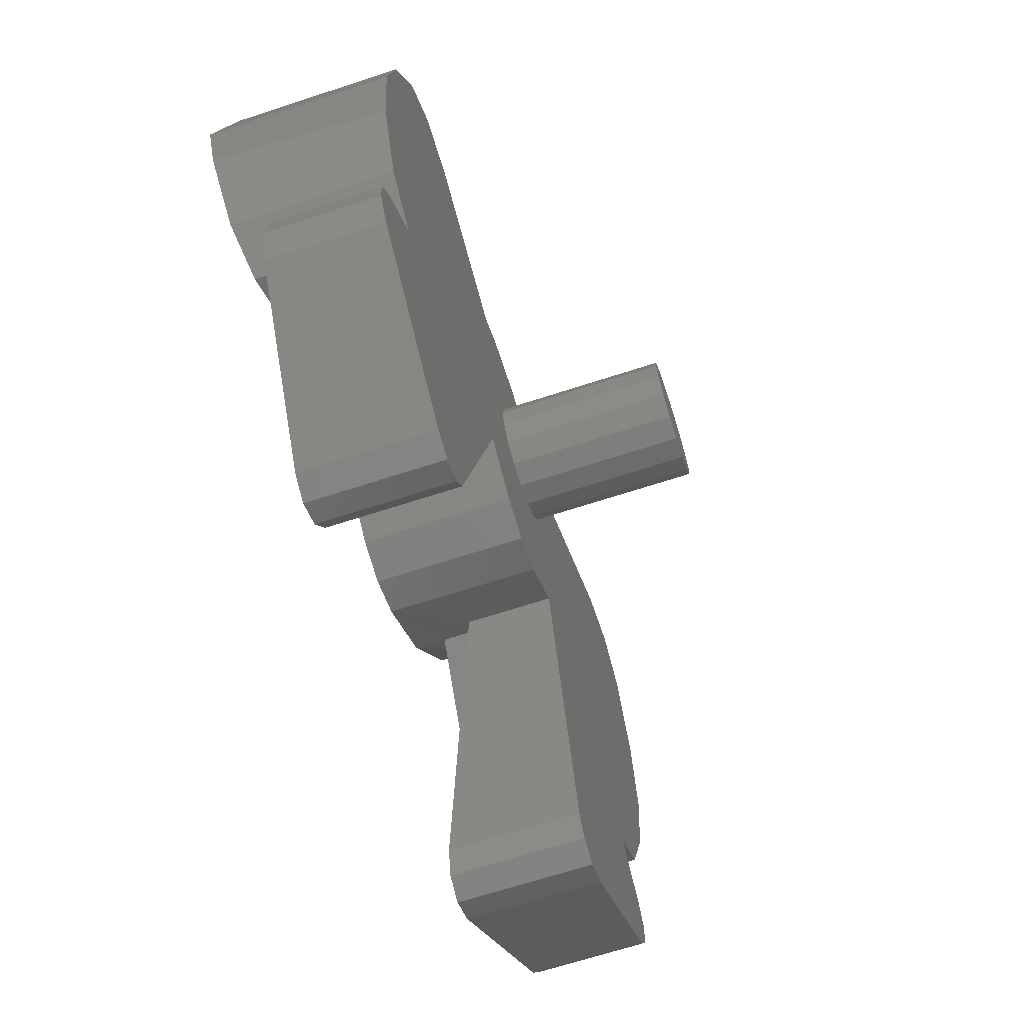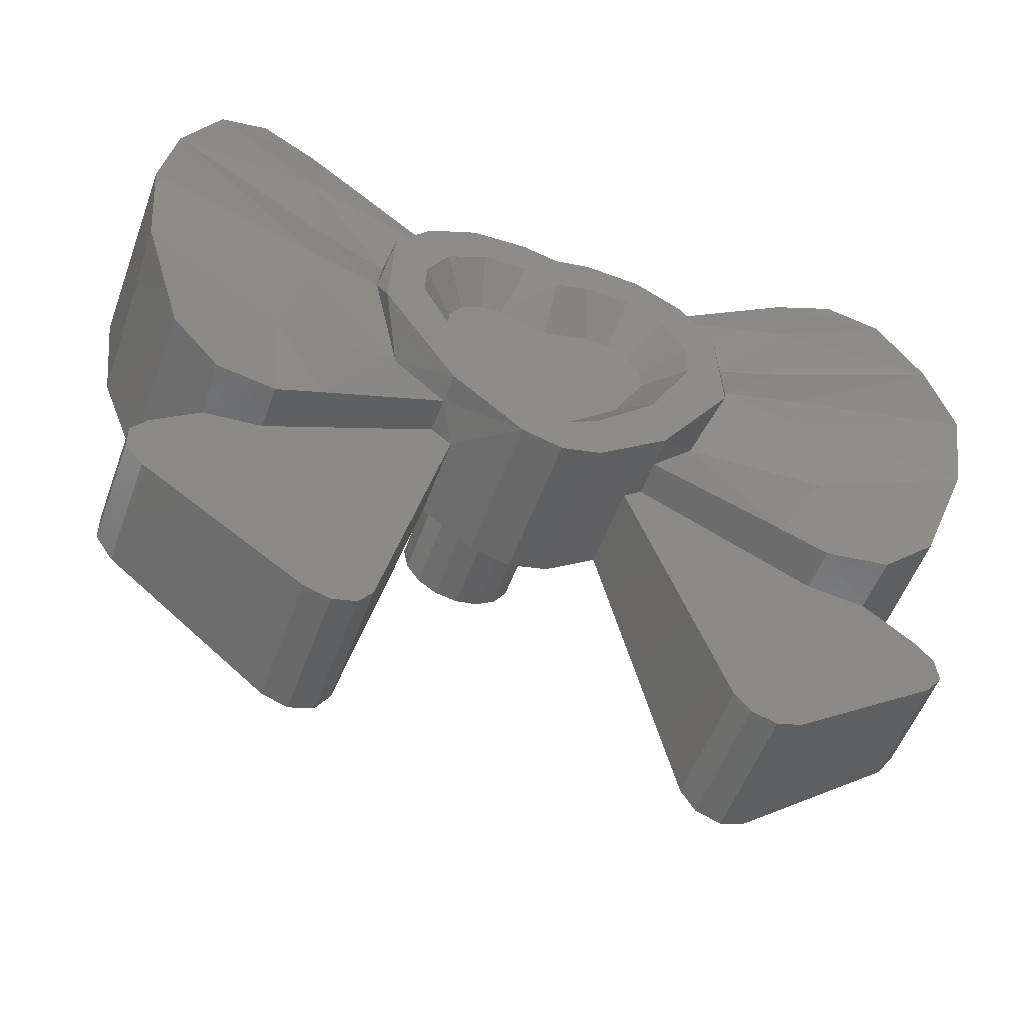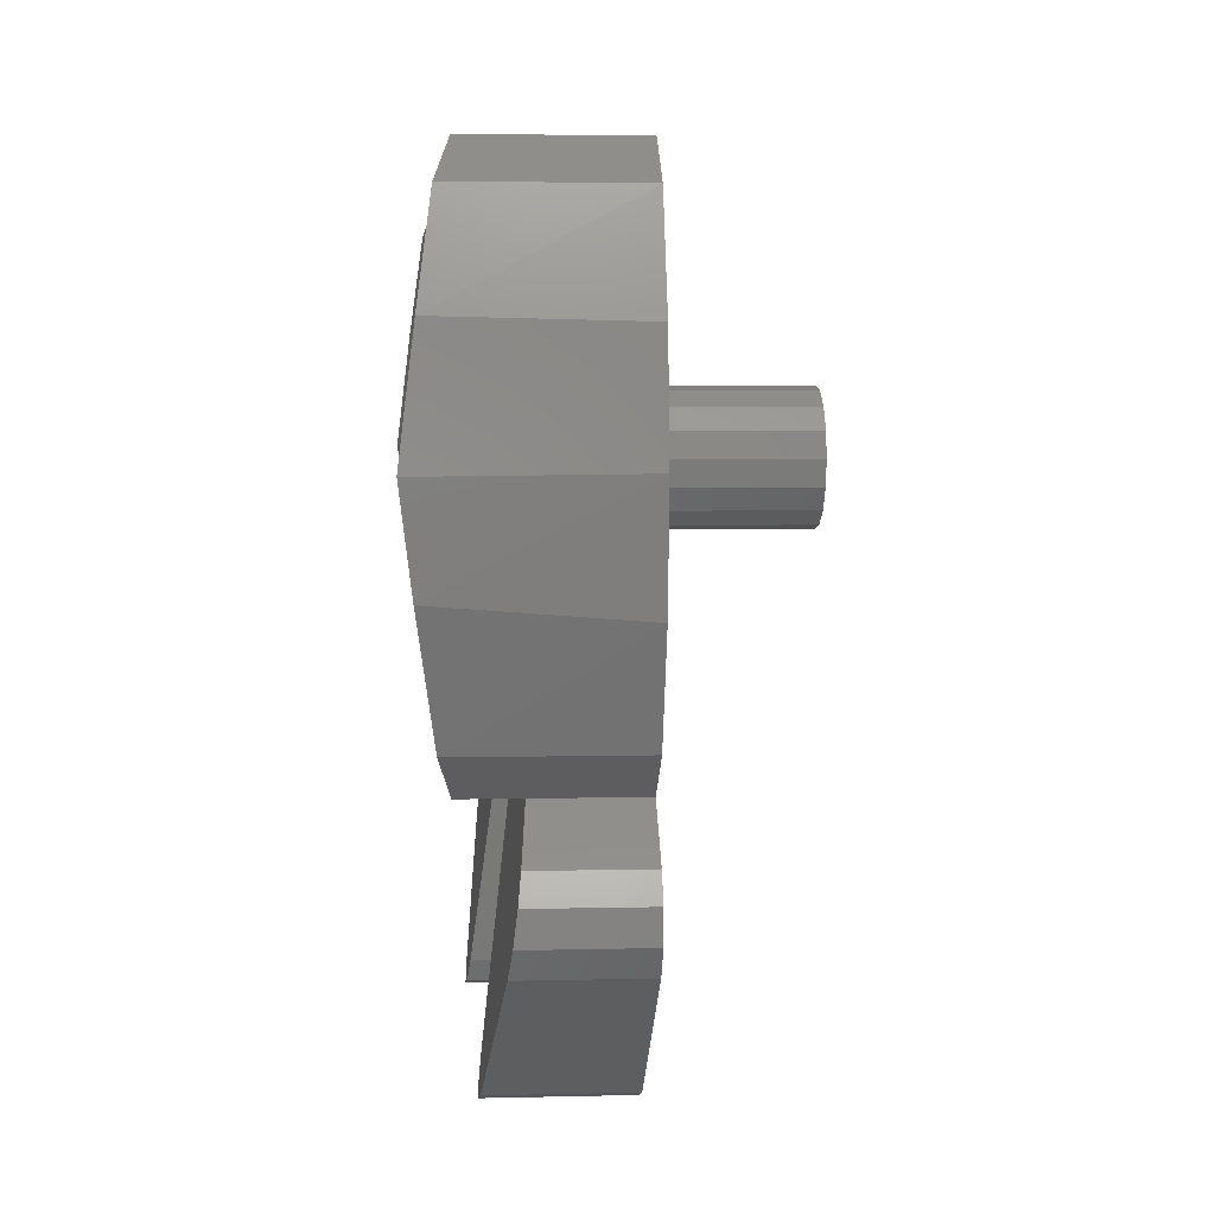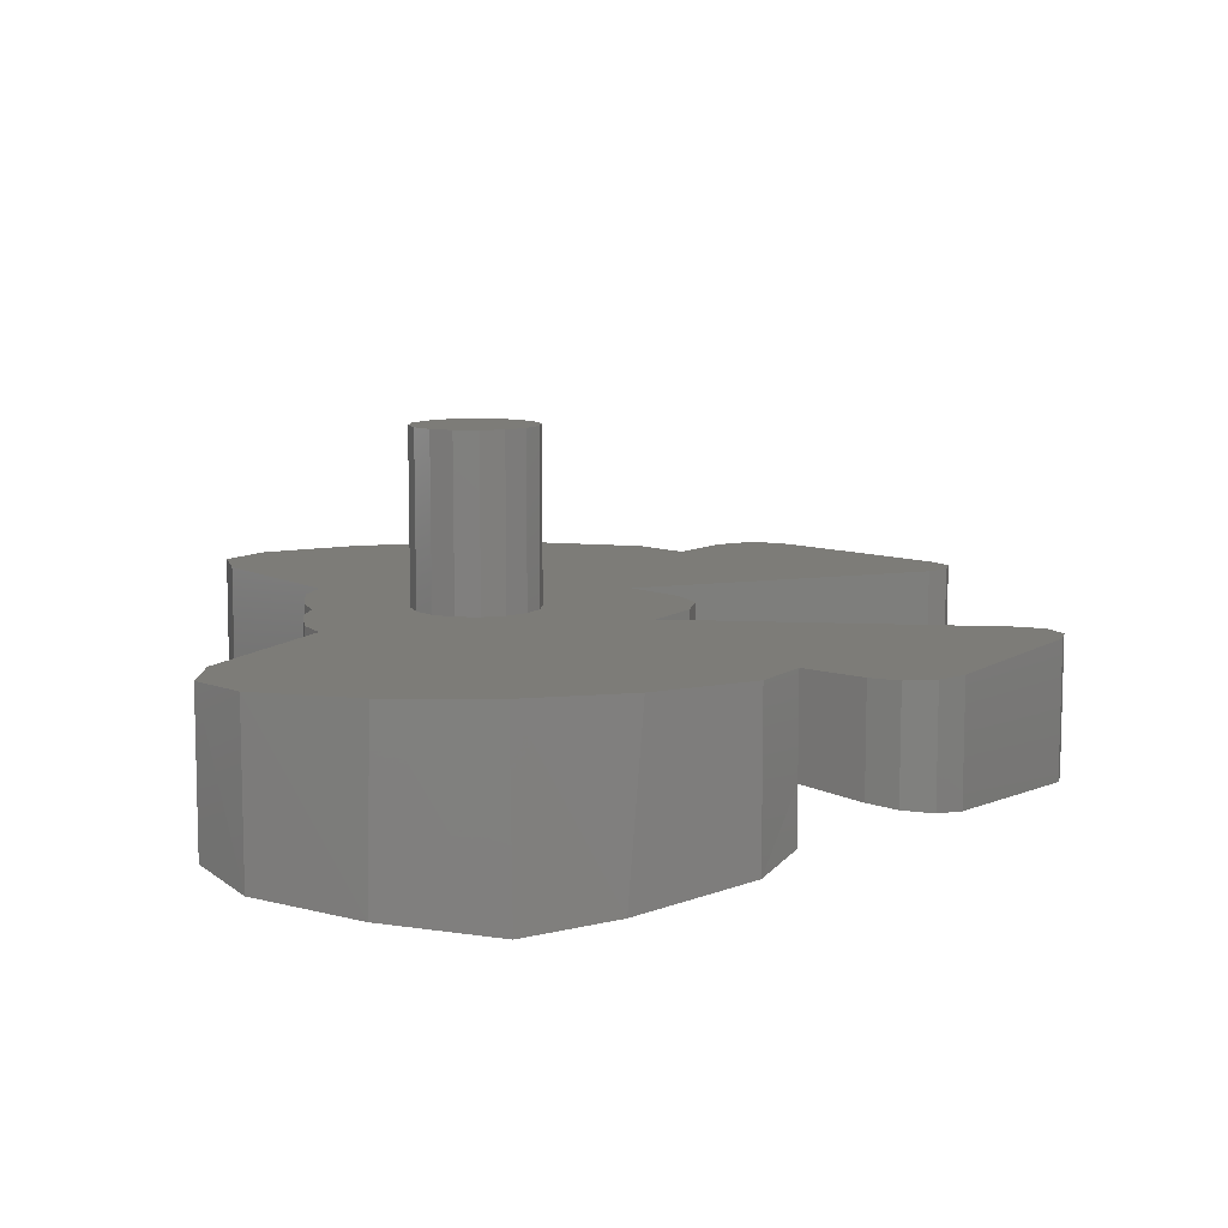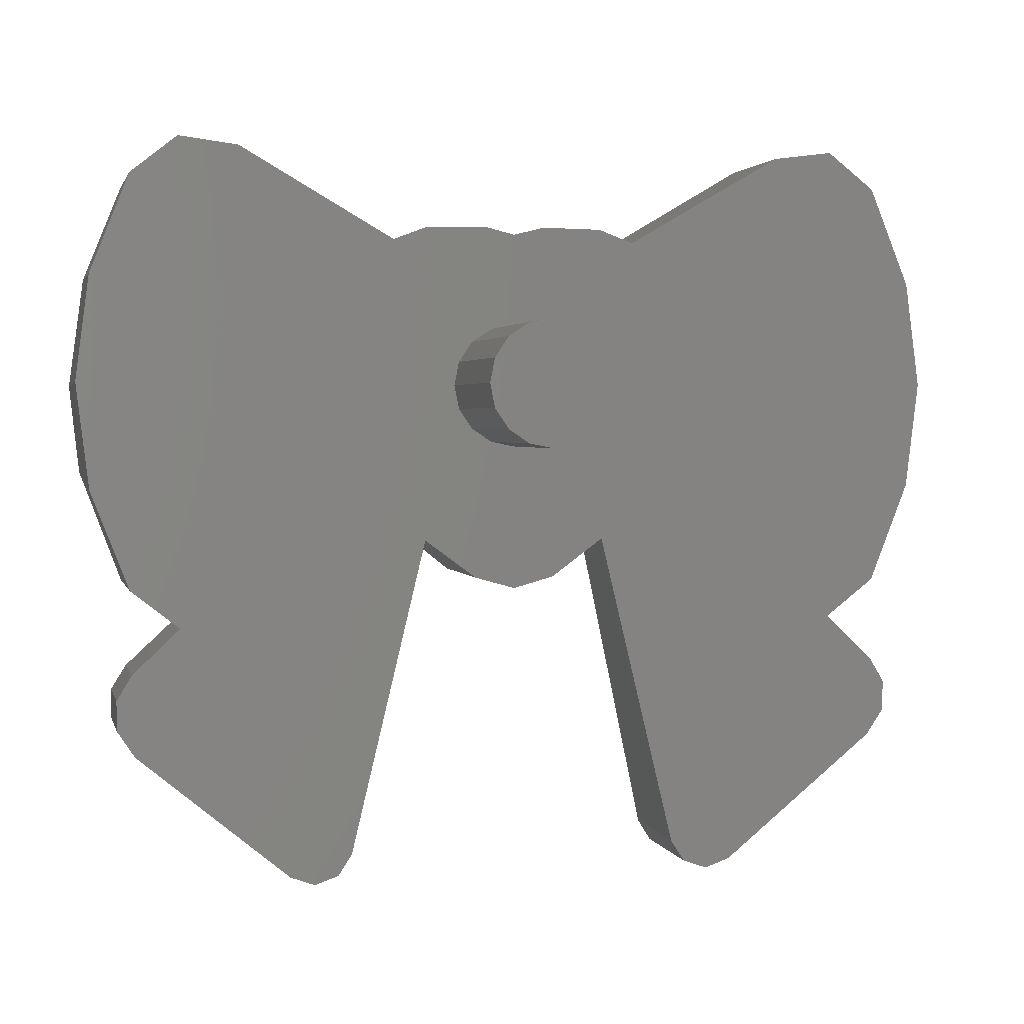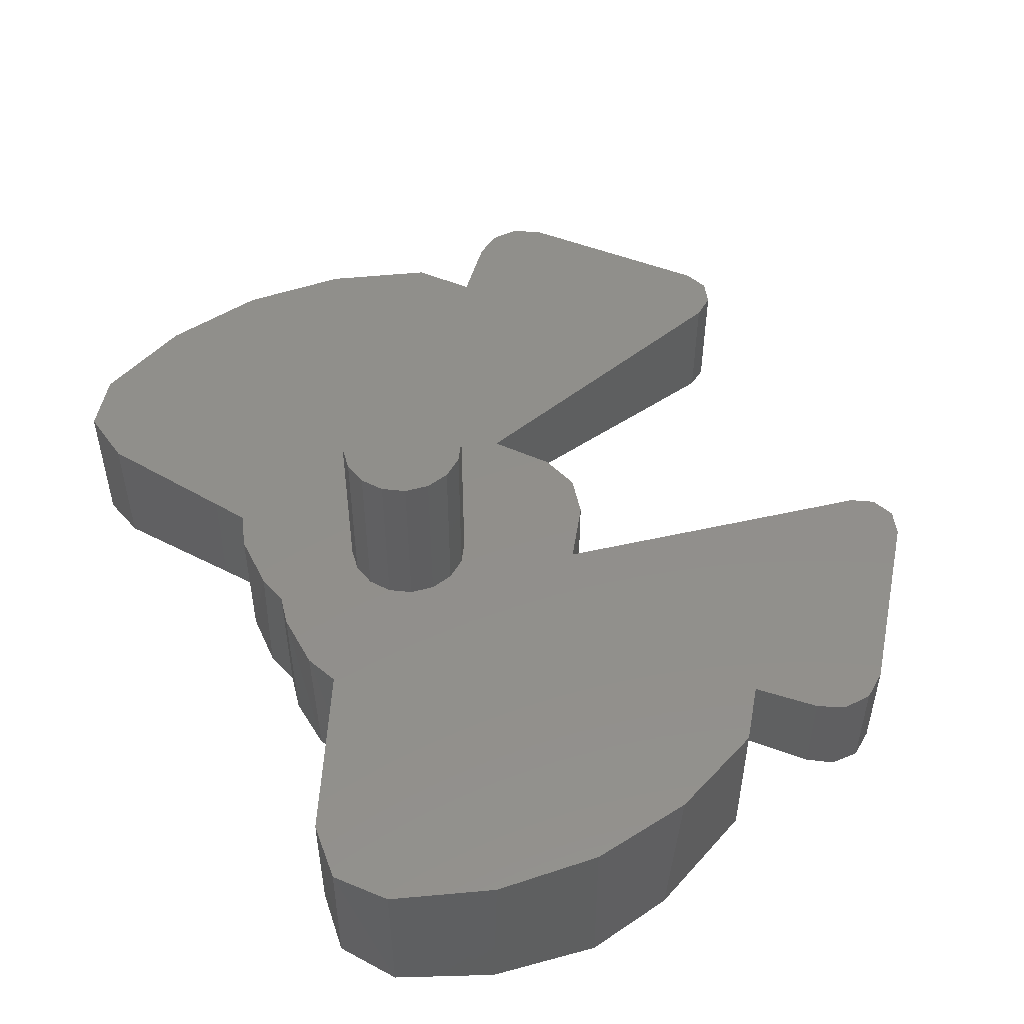
<metadata>
{"format":"stl","ext":"stl","renderer":"f3d","projection":"perspective","resolution":1024,"background":"white","views":[{"elev":-68.0,"azim":108.0,"up":"+Z"},{"elev":-53.9,"azim":-19.9,"up":"+Z"},{"elev":4.9,"azim":85.6,"up":"+Z"},{"elev":9.5,"azim":83.4,"up":"+Y"},{"elev":2.3,"azim":167.2,"up":"+Z"},{"elev":50.4,"azim":62.6,"up":"+Y"}]}
</metadata>
<code>
# stl→obj: 189 verts, 356 faces
v 0.08 0.22 0
v 0.07391 0.22 -0.03061
v 0 0.22 0
v 0.05657 0.22 -0.05657
v 0.03061 0.22 -0.07391
v 0 0.22 -0.08
v -0.03061 0.22 -0.07391
v -0.05657 0.22 -0.05657
v -0.07391 0.22 -0.03061
v -0.08 0.22 -0
v -0.07391 0.22 0.03061
v -0.05657 0.22 0.05657
v -0.03061 0.22 0.07391
v -0 0.22 0.08
v 0.03061 0.22 0.07391
v 0.05657 0.22 0.05657
v 0.07391 0.22 0.03061
v 0.04808 -0.195 0.209
v 0.1214 -0.195 0.2047
v 0.03992 0 0.2073
v 0.1156 0 0.2059
v 0 0 0.1974
v 0.4979 0 0.267
v 0.5489 0 0.1392
v 0.5667 0 0.0026
v 0.5502 0 -0.1341
v 0.5004 0 -0.2625
v 0.4374 0 -0.3118
v 0.5667 -0.2454 0.00036
v 0.5544 -0.231 -0.116
v 0.5004 -0.2098 -0.2625
v 0.4388 -0.1956 -0.3114
v 0.4374 -0.1248 -0.3118
v 0.1442 -0.1084 -0.178
v 0.1442 -0.1552 -0.178
v 0.119 -0.1114 -0.2024
v 0.1439 -0.195 -0.1783
v 0.05192 -0.195 -0.2522
v 0.2389 -0.195 -0.02984
v 0.2497 -0.1776 0.01272
v 0.2324 -0.195 0.1136
v 0.2393 -0.1548 0.09792
v 0.16 -0.156 0.1889
v 0.16 0 0.1889
v 0.1866 -0.195 0.1709
v 0.2052 -0.1612 0.1532
v 0.207 -0.1399 -0.09524
v 0.1298 -0.195 -0.1027
v 0.189 -0.195 0.01296
v 0.09932 -0.145 -0.05952
v 0.1399 -0.145 0.02224
v 0 -0.145 -0.1523
v 0.0526 -0.195 -0.1793
v 0 -0.195 -0.2108
v 0 -0.145 0.08132
v 0.0636 -0.145 0.1
v 0 -0.195 0.1318
v 0.04536 -0.195 0.1472
v 0.09212 -0.145 0.0984
v 0.1054 -0.195 0.1468
v 0.3631 -0.1804 -0.302
v 0.3055 -0.1741 -0.2694
v 0.3631 -0.1236 -0.302
v 0.3729 -0.1794 -0.1487
v 0.3436 -0.1937 -0.03736
v 0.2169 -0.1616 -0.6109
v 0.2972 -0.1649 -0.6379
v 0.5183 -0.136 -0.4025
v 0.4991 -0.132 -0.3704
v 0.3328 -0.178 0.1032
v 0.5476 -0.2281 0.1443
v 0.3519 -0.1864 0.2091
v 0.4979 -0.2114 0.267
v 0.3436 -0.1979 0.01104
v 0.3601 -0.1764 0.3052
v 0.4347 -0.1935 0.3157
v -0.04808 -0.195 0.209
v -0.03992 0 0.2073
v -0.1214 -0.195 0.2047
v -0.1156 0 0.2059
v -0.16 0 0.1889
v -0.119 0 -0.2024
v -0.5489 0 0.1392
v -0.4979 0 0.267
v -0.5667 0 0.0026
v -0.5004 0 -0.2625
v -0.5502 0 -0.1341
v -0.4374 0 -0.3118
v -0.2169 0 -0.6109
v -0.2346 0 -0.6386
v -0.2655 0 -0.6493
v -0.2972 0 -0.6379
v -0.4953 0 -0.4753
v -0.5667 -0.2454 0.00036
v -0.5544 -0.231 -0.116
v -0.5004 -0.2098 -0.2625
v -0.4374 -0.1248 -0.3118
v -0.4388 -0.1956 -0.3114
v -0.1442 -0.1084 -0.178
v -0.119 -0.1114 -0.2024
v -0.1442 -0.1552 -0.178
v -0.1439 -0.195 -0.1783
v -0.05192 -0.195 -0.2522
v -0.2389 -0.195 -0.02984
v -0.2324 -0.195 0.1136
v -0.2497 -0.1776 0.01272
v -0.2393 -0.1548 0.09792
v -0.16 -0.156 0.1889
v -0.1866 -0.195 0.1709
v -0.2052 -0.1612 0.1532
v -0.207 -0.1399 -0.09524
v -0.1298 -0.195 -0.1027
v -0.09932 -0.145 -0.05952
v -0.189 -0.195 0.01296
v -0.1399 -0.145 0.02224
v -0.0526 -0.195 -0.1793
v -0.0636 -0.145 0.1
v -0.04536 -0.195 0.1472
v -0.09212 -0.145 0.0984
v -0.1054 -0.195 0.1468
v -0.3631 -0.1804 -0.302
v -0.3631 -0.1236 -0.302
v -0.3055 -0.1741 -0.2694
v -0.3729 -0.1794 -0.1487
v -0.3436 -0.1937 -0.03736
v -0.2169 -0.1616 -0.6109
v -0.2972 -0.1649 -0.6379
v -0.5183 -0.136 -0.4025
v -0.4991 -0.132 -0.3704
v -0.3328 -0.178 0.1032
v -0.3519 -0.1864 0.2091
v -0.5476 -0.2281 0.1443
v -0.4979 -0.2114 0.267
v -0.3436 -0.1979 0.01104
v -0.3601 -0.1764 0.3052
v -0.4347 -0.1935 0.3157
v 0.08 0 0
v 0.07391 0 -0.03061
v 0.05657 0 -0.05657
v 0.03061 0 -0.07391
v 0 0 -0.08
v -0.03061 0 -0.07391
v -0.05657 0 -0.05657
v -0.07391 0 -0.03061
v -0.08 0 -0
v -0.07391 0 0.03061
v -0.05657 0 0.05657
v -0.03061 0 0.07391
v -0 0 0.08
v 0.03061 0 0.07391
v 0.05657 0 0.05657
v 0.07391 0 0.03061
v 0 -0.195 0.1974
v 0.437 0 0.3151
v 0.3601 0 0.3052
v 0.119 0 -0.2024
v 0.05192 0 -0.2522
v 0 0 -0.2667
v 0.2169 0 -0.6109
v 0.5178 0 -0.4415
v 0.4991 0 -0.3704
v 0.5183 0 -0.4025
v 0.2655 0 -0.6493
v 0.2346 0 -0.6386
v 0.4953 0 -0.4753
v 0.2972 0 -0.6379
v 0.5178 -0.1408 -0.4415
v 0.4953 -0.1449 -0.4753
v 0.2655 -0.1663 -0.6493
v 0.2346 -0.165 -0.6386
v 0 -0.195 -0.2667
v 0.1871 -0.195 0.06464
v 0.1572 -0.195 0.1166
v 0.1215 -0.145 0.08124
v 0.1386 -0.145 0.05168
v -0.3601 0 0.3052
v -0.437 0 0.3151
v -0.05192 0 -0.2522
v -0.5178 0 -0.4415
v -0.4991 0 -0.3704
v -0.5183 0 -0.4025
v -0.5178 -0.1408 -0.4415
v -0.4953 -0.1449 -0.4753
v -0.2655 -0.1663 -0.6493
v -0.2346 -0.165 -0.6386
v -0.1871 -0.195 0.06464
v -0.1572 -0.195 0.1166
v -0.1215 -0.145 0.08124
v -0.1386 -0.145 0.05168
f 1 2 3
f 2 4 3
f 4 5 3
f 5 6 3
f 6 7 3
f 7 8 3
f 8 9 3
f 9 10 3
f 10 11 3
f 11 12 3
f 12 13 3
f 13 14 3
f 14 15 3
f 15 16 3
f 16 17 3
f 17 1 3
f 18 19 20
f 20 19 21
f 22 20 21
f 23 24 25
f 26 27 28
f 29 30 25
f 25 30 26
f 30 31 26
f 26 31 27
f 31 32 33
f 34 35 36
f 37 38 35
f 35 38 36
f 39 40 41
f 40 42 41
f 19 43 21
f 21 43 44
f 19 45 43
f 45 46 43
f 45 41 46
f 46 41 42
f 35 47 37
f 47 40 39
f 47 39 37
f 48 49 50
f 51 50 49
f 52 53 50
f 48 50 53
f 52 54 53
f 55 56 57
f 56 58 57
f 56 59 58
f 58 59 60
f 61 62 63
f 64 47 62
f 35 62 47
f 64 65 47
f 65 40 47
f 66 67 36
f 68 69 33
f 70 71 72
f 72 71 73
f 29 71 74
f 71 70 74
f 30 29 65
f 65 64 30
f 30 64 31
f 31 64 32
f 32 64 61
f 61 64 62
f 46 42 72
f 70 72 42
f 72 73 75
f 73 76 75
f 74 70 40
f 40 70 42
f 75 43 72
f 46 72 43
f 77 78 79
f 78 80 79
f 81 22 82
f 83 84 85
f 86 87 88
f 89 90 91
f 91 92 93
f 94 85 95
f 85 87 95
f 95 87 96
f 87 86 96
f 96 97 98
f 99 100 101
f 102 101 103
f 101 100 103
f 104 105 106
f 106 105 107
f 79 80 108
f 80 81 108
f 79 108 109
f 109 108 110
f 109 110 105
f 110 107 105
f 101 102 111
f 111 104 106
f 111 102 104
f 112 113 114
f 115 114 113
f 52 113 116
f 112 116 113
f 52 116 54
f 55 57 117
f 117 57 118
f 117 118 119
f 118 120 119
f 121 122 123
f 124 123 111
f 101 111 123
f 124 111 125
f 125 111 106
f 126 100 127
f 128 97 129
f 130 131 132
f 131 133 132
f 94 134 132
f 132 134 130
f 95 125 94
f 125 95 124
f 95 96 124
f 96 98 124
f 98 121 124
f 121 123 124
f 110 131 107
f 130 107 131
f 131 135 133
f 133 135 136
f 134 106 130
f 106 107 130
f 135 131 108
f 110 108 131
f 1 137 138
f 1 138 2
f 2 138 139
f 2 139 4
f 4 139 140
f 4 140 5
f 5 140 141
f 5 141 6
f 6 141 142
f 6 142 7
f 7 142 143
f 7 143 8
f 8 143 144
f 8 144 9
f 9 144 145
f 9 145 10
f 10 145 146
f 10 146 11
f 11 146 147
f 11 147 12
f 12 147 148
f 12 148 13
f 13 148 149
f 13 149 14
f 14 149 150
f 14 150 15
f 15 150 151
f 15 151 16
f 16 151 152
f 16 152 17
f 17 152 137
f 17 137 1
f 18 20 22
f 18 22 153
f 76 154 155
f 76 155 75
f 75 155 44
f 75 44 43
f 73 23 154
f 73 154 76
f 156 157 158
f 156 158 22
f 44 156 22
f 44 22 21
f 156 44 155
f 156 155 25
f 155 154 23
f 155 23 25
f 156 25 26
f 156 26 28
f 159 156 28
f 159 28 160
f 160 28 161
f 160 161 162
f 159 160 163
f 159 163 164
f 163 160 165
f 163 165 166
f 71 24 23
f 71 23 73
f 29 25 24
f 29 24 71
f 27 31 33
f 27 33 28
f 69 161 28
f 69 28 33
f 68 162 161
f 68 161 69
f 167 160 162
f 167 162 68
f 168 165 160
f 168 160 167
f 67 166 165
f 67 165 168
f 169 163 166
f 169 166 67
f 163 169 170
f 163 170 164
f 164 170 66
f 164 66 159
f 159 66 36
f 159 36 156
f 157 156 36
f 157 36 38
f 157 38 171
f 157 171 158
f 153 57 58
f 153 58 18
f 48 37 39
f 48 39 49
f 41 172 49
f 41 49 39
f 45 173 172
f 45 172 41
f 19 60 173
f 19 173 45
f 60 19 18
f 60 18 58
f 38 53 54
f 38 54 171
f 53 38 37
f 53 37 48
f 60 59 174
f 60 174 173
f 173 174 175
f 173 175 172
f 172 175 51
f 172 51 49
f 62 35 34
f 62 34 63
f 74 40 65
f 74 65 29
f 169 67 66
f 169 66 170
f 63 34 36
f 63 36 67
f 63 67 168
f 63 168 33
f 68 33 168
f 68 168 167
f 33 32 61
f 33 61 63
f 174 59 56
f 174 56 50
f 174 50 51
f 174 51 175
f 52 50 56
f 52 56 55
f 22 78 77
f 22 77 153
f 176 177 136
f 176 136 135
f 81 176 135
f 81 135 108
f 177 84 133
f 177 133 136
f 82 22 158
f 82 158 178
f 80 78 22
f 80 22 81
f 176 81 82
f 176 82 85
f 84 177 176
f 84 176 85
f 87 85 82
f 87 82 88
f 88 82 89
f 88 89 179
f 180 88 179
f 180 179 181
f 91 93 179
f 91 179 89
f 84 83 132
f 84 132 133
f 83 85 94
f 83 94 132
f 97 96 86
f 97 86 88
f 88 180 129
f 88 129 97
f 180 181 128
f 180 128 129
f 181 179 182
f 181 182 128
f 179 93 183
f 179 183 182
f 93 92 127
f 93 127 183
f 92 91 184
f 92 184 127
f 185 184 91
f 185 91 90
f 126 185 90
f 126 90 89
f 100 126 89
f 100 89 82
f 100 82 178
f 100 178 103
f 171 103 178
f 171 178 158
f 118 57 153
f 118 153 77
f 104 102 112
f 104 112 114
f 114 186 105
f 114 105 104
f 186 187 109
f 186 109 105
f 187 120 79
f 187 79 109
f 77 79 120
f 77 120 118
f 54 116 103
f 54 103 171
f 102 103 116
f 102 116 112
f 188 119 120
f 188 120 187
f 189 188 187
f 189 187 186
f 115 189 186
f 115 186 114
f 99 101 123
f 99 123 122
f 125 106 134
f 125 134 94
f 126 127 184
f 126 184 185
f 100 99 122
f 100 122 127
f 183 127 122
f 183 122 97
f 183 97 128
f 183 128 182
f 121 98 97
f 121 97 122
f 117 119 188
f 117 188 113
f 115 113 188
f 115 188 189
f 117 113 52
f 117 52 55

</code>
